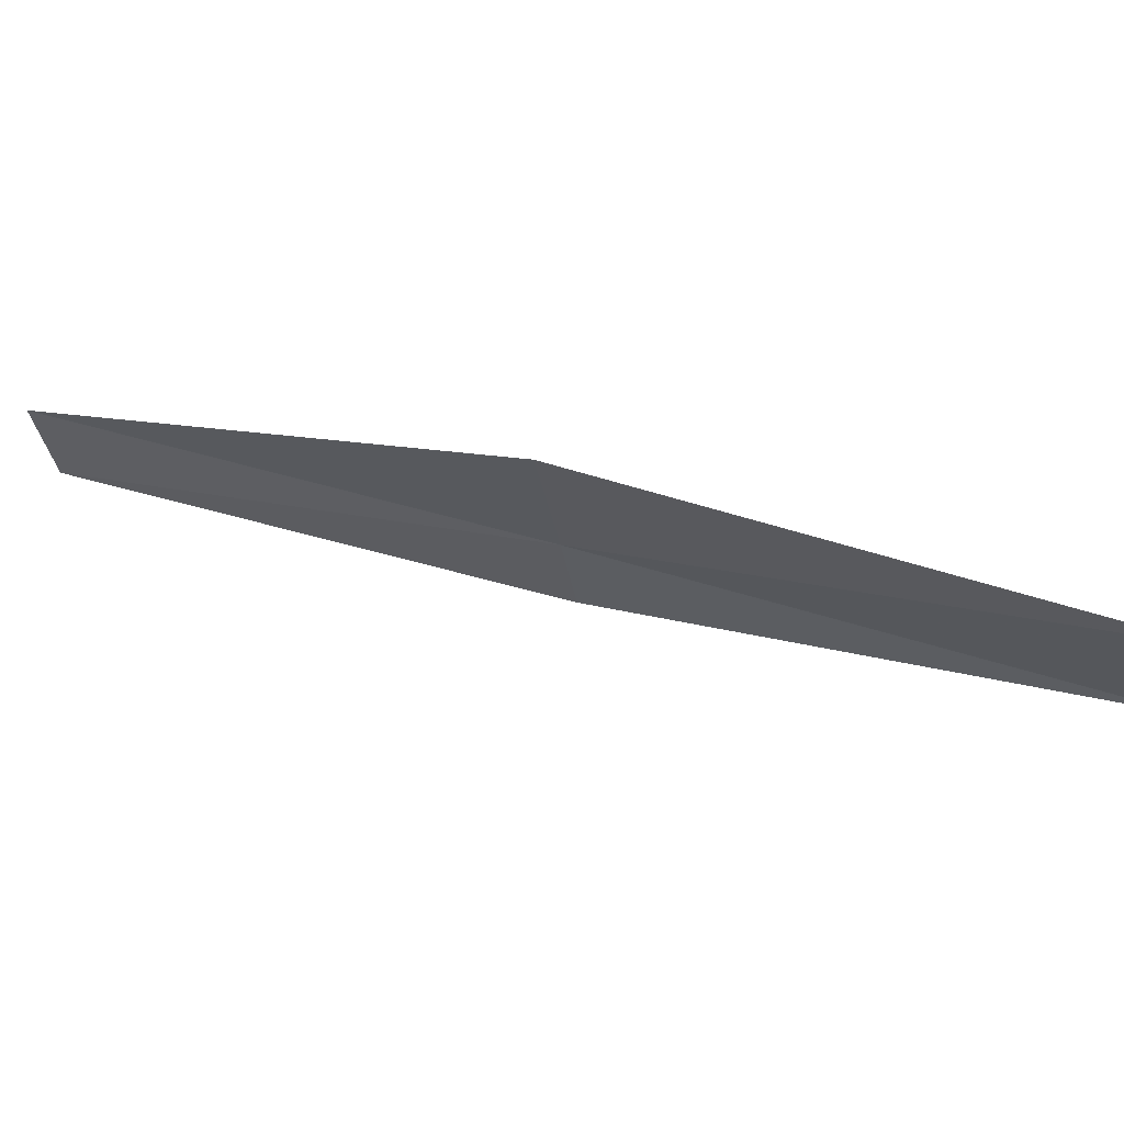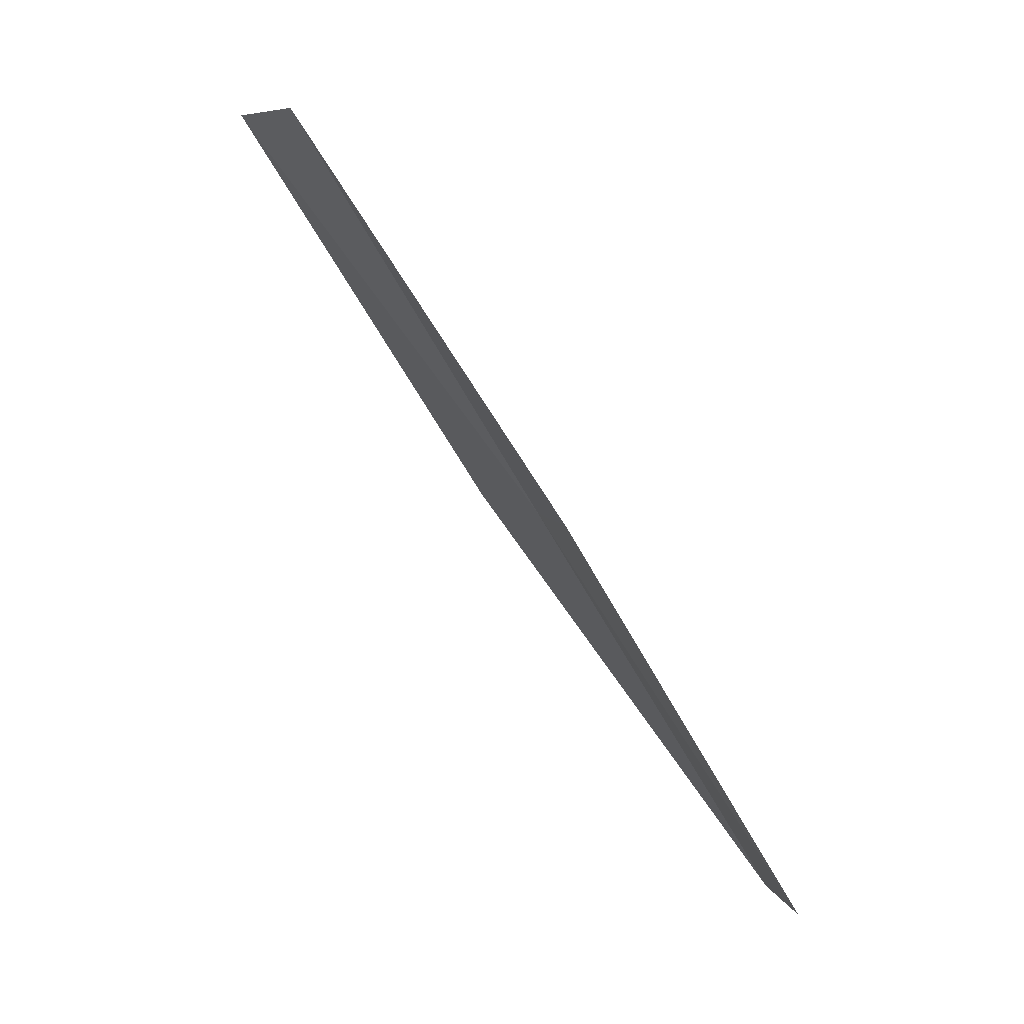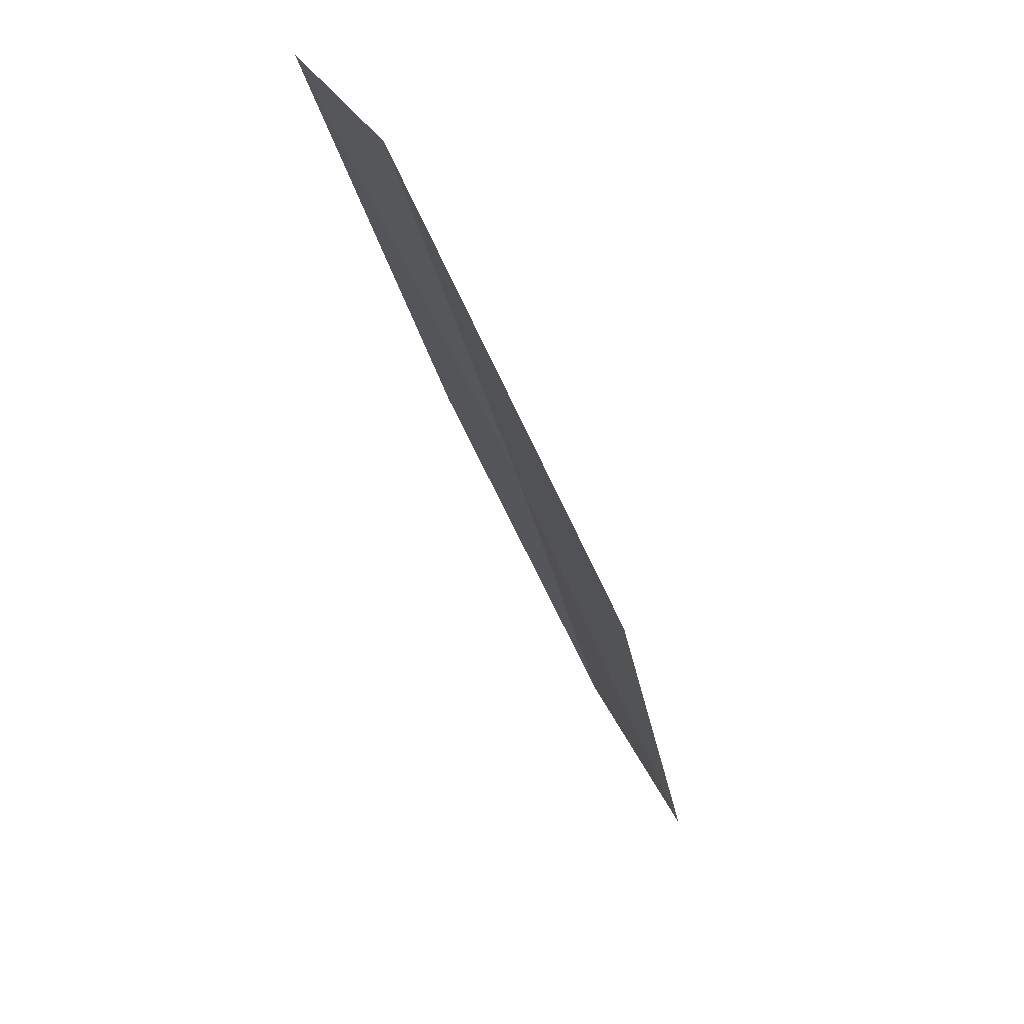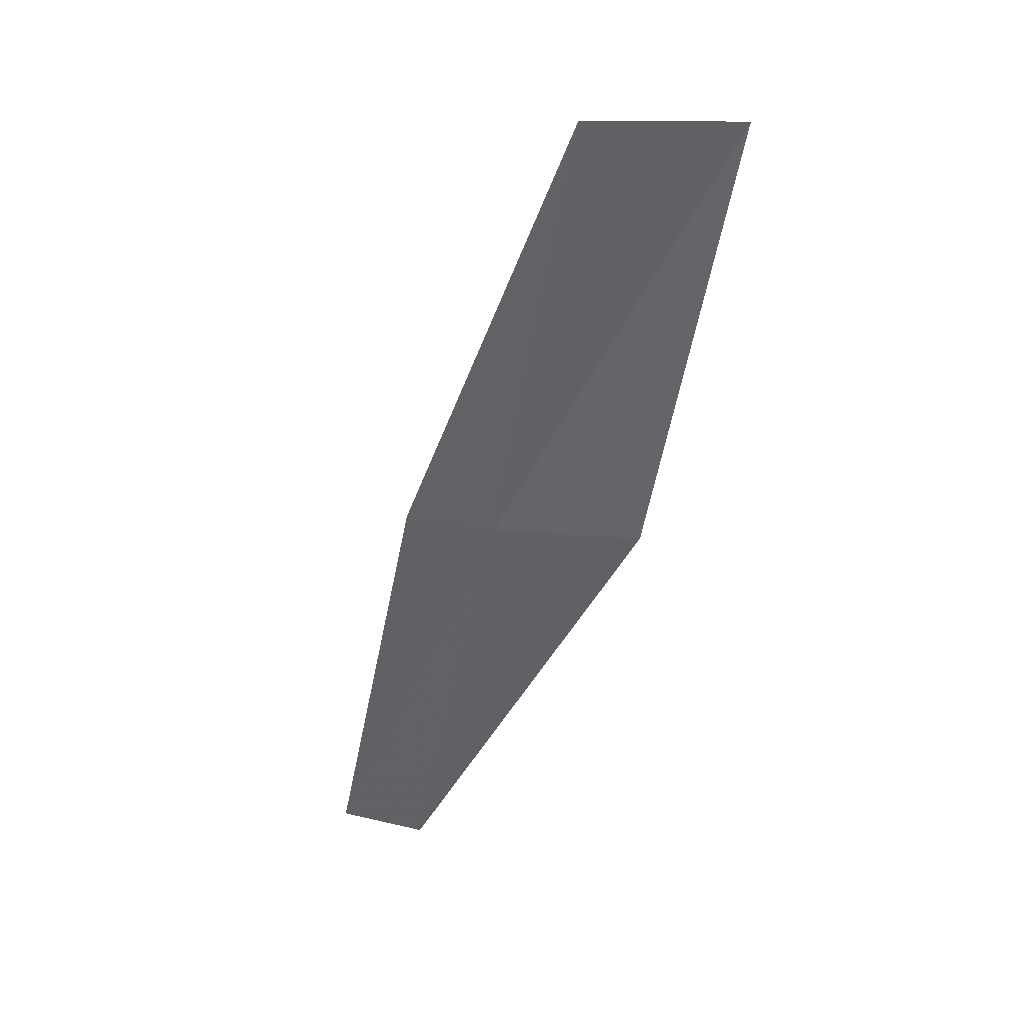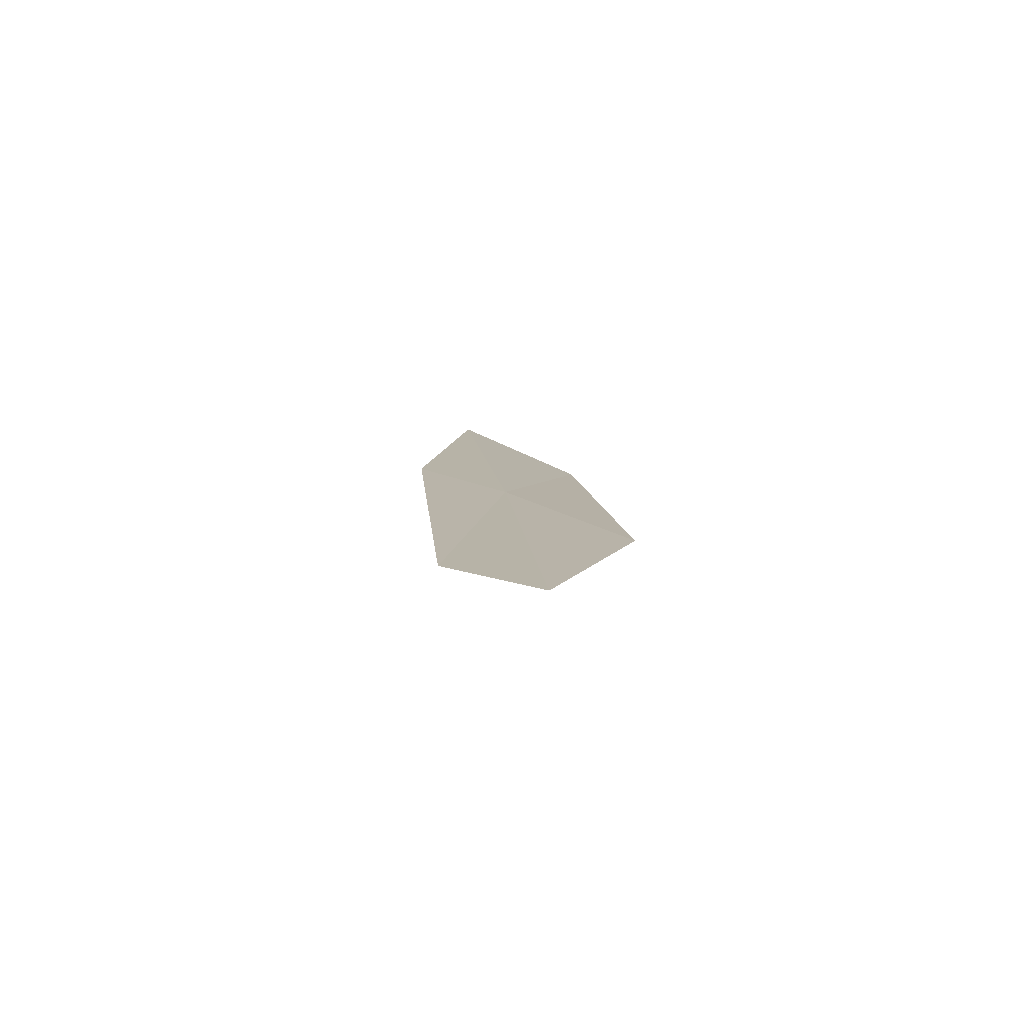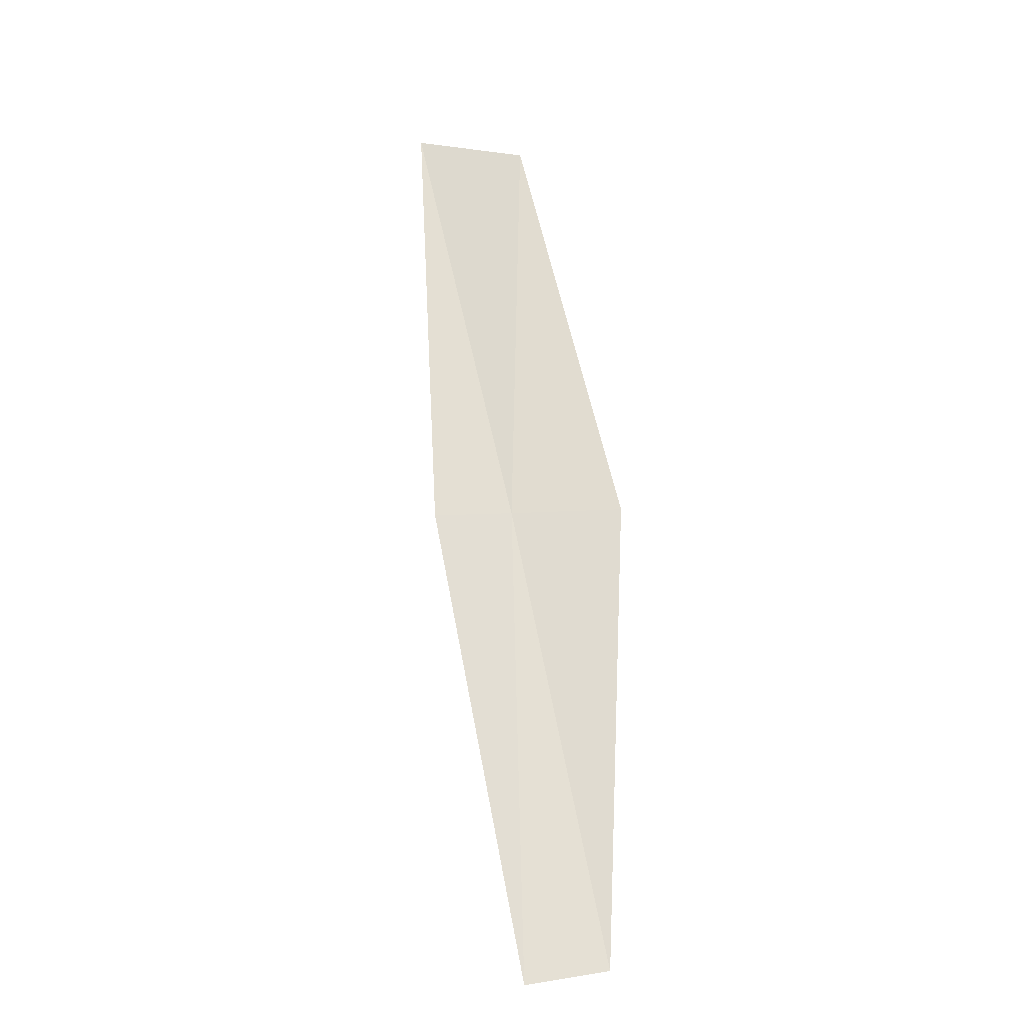
<metadata>
{"format":"obj","ext":"obj","renderer":"f3d","projection":"perspective","resolution":1024,"background":"white","views":[{"elev":-74.2,"azim":-78.9,"up":"+Y"},{"elev":8.4,"azim":118.0,"up":"+Z"},{"elev":0.2,"azim":-150.2,"up":"+Y"},{"elev":69.5,"azim":-125.4,"up":"+Z"},{"elev":-49.1,"azim":-155.1,"up":"+Z"},{"elev":2.5,"azim":-168.1,"up":"+Z"}]}
</metadata>
<code>
v -19.01 -13.2 6
v -18.69 -12.88 6
v -19.34 -11.89 4
v -19.67 -12.18 4
v -19.47 -13.77 6
v -18.29 -14.17 8
v -18.72 -14.77 8
f 1 2 3
f 1 3 4
f 1 4 5
f 1 6 2
f 1 7 6
f 1 5 7

</code>
